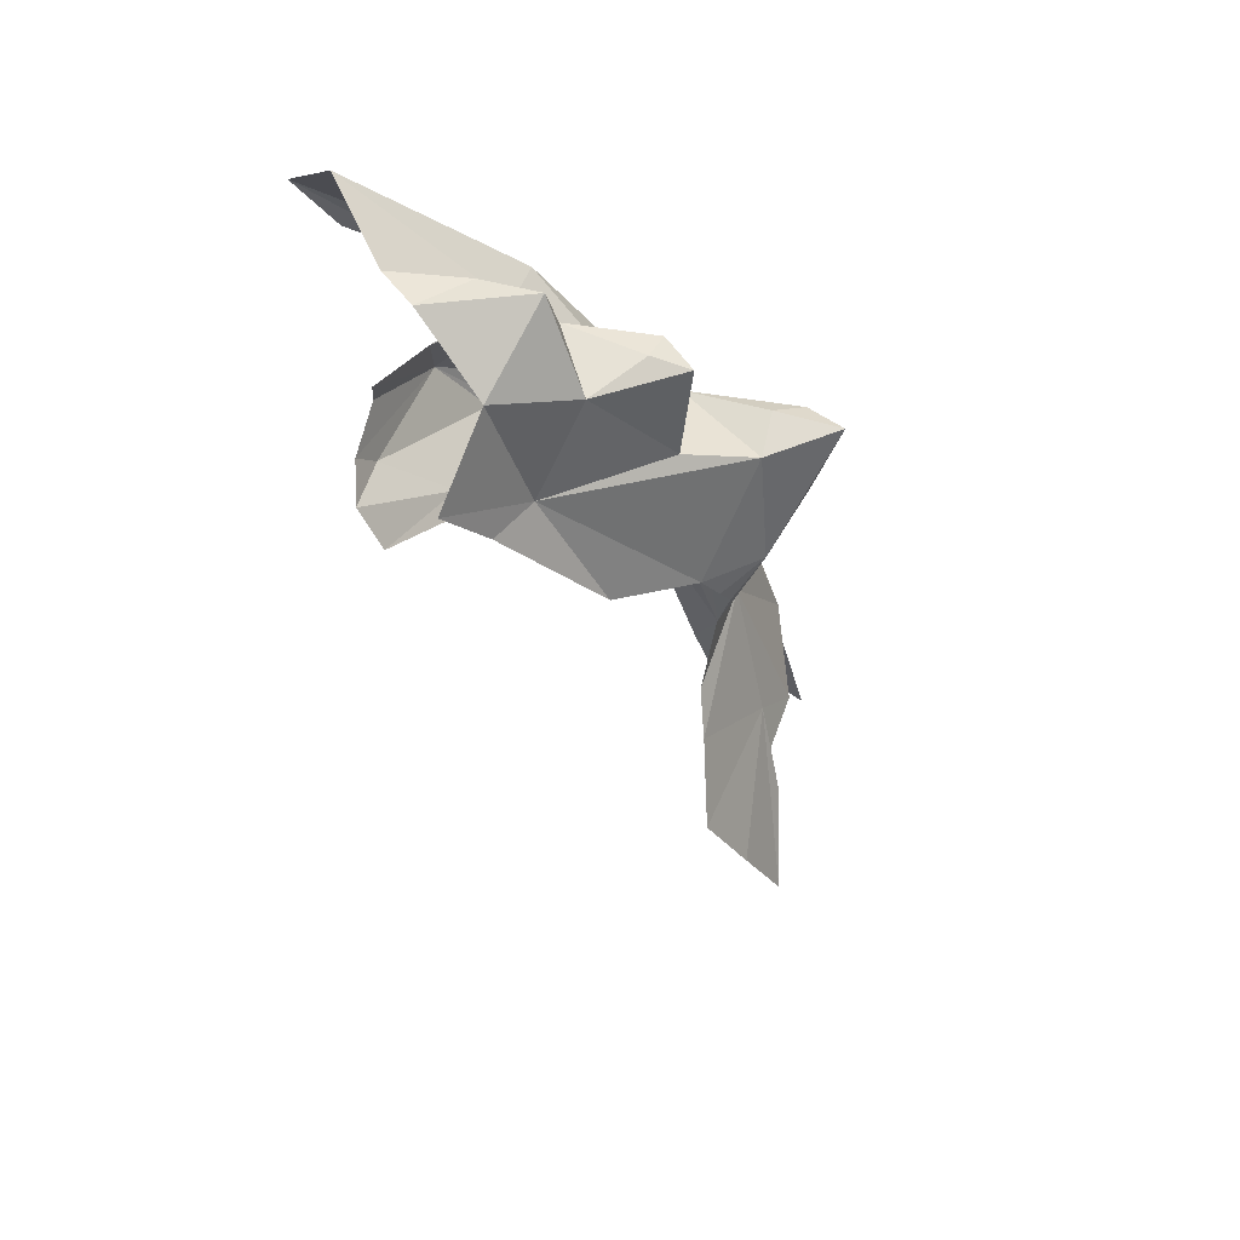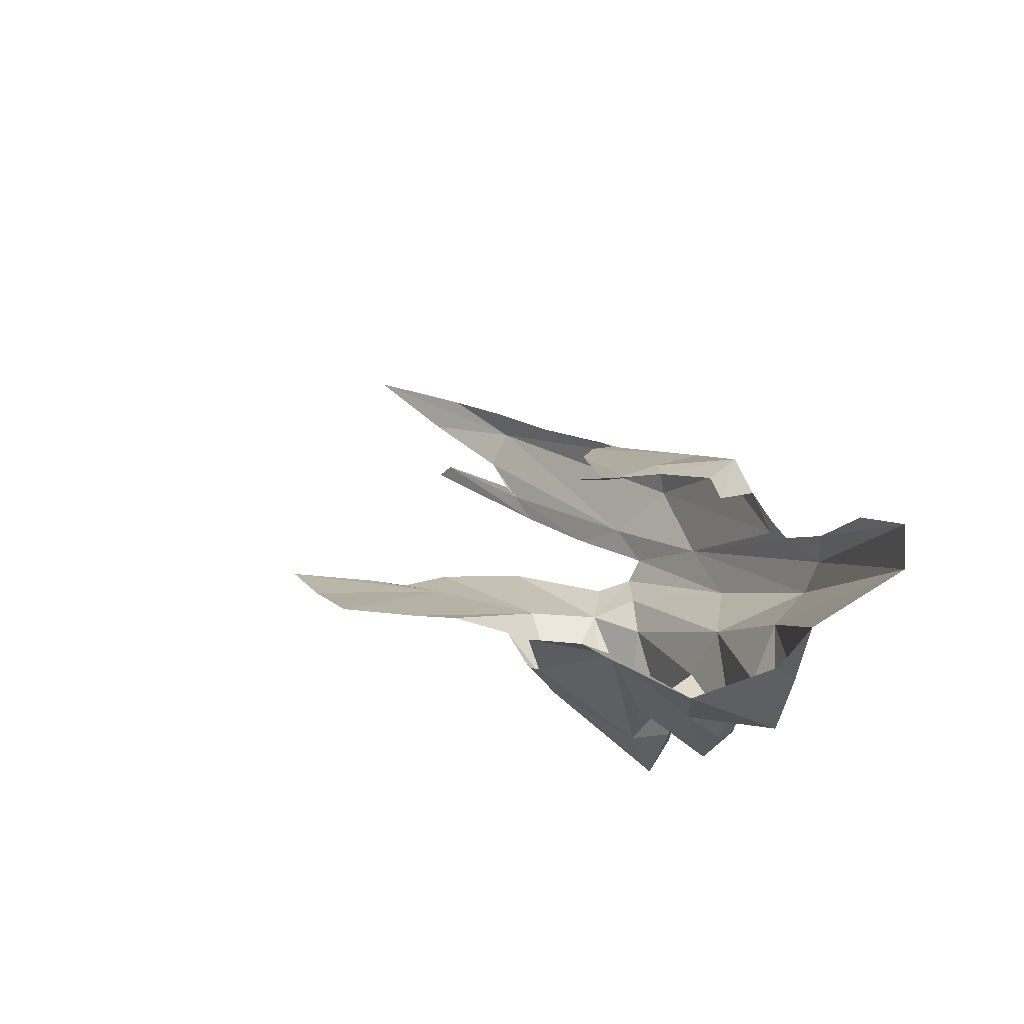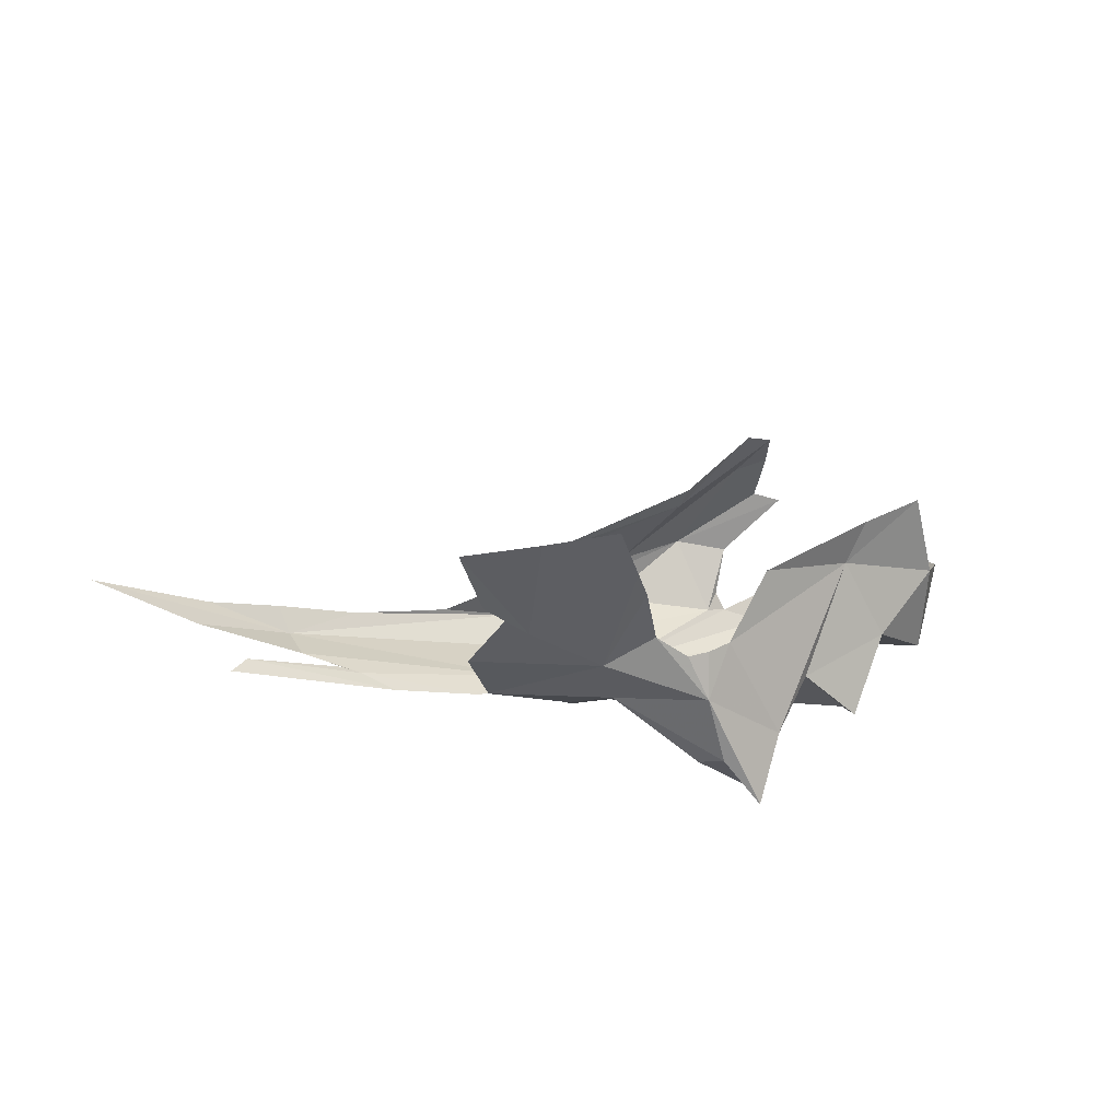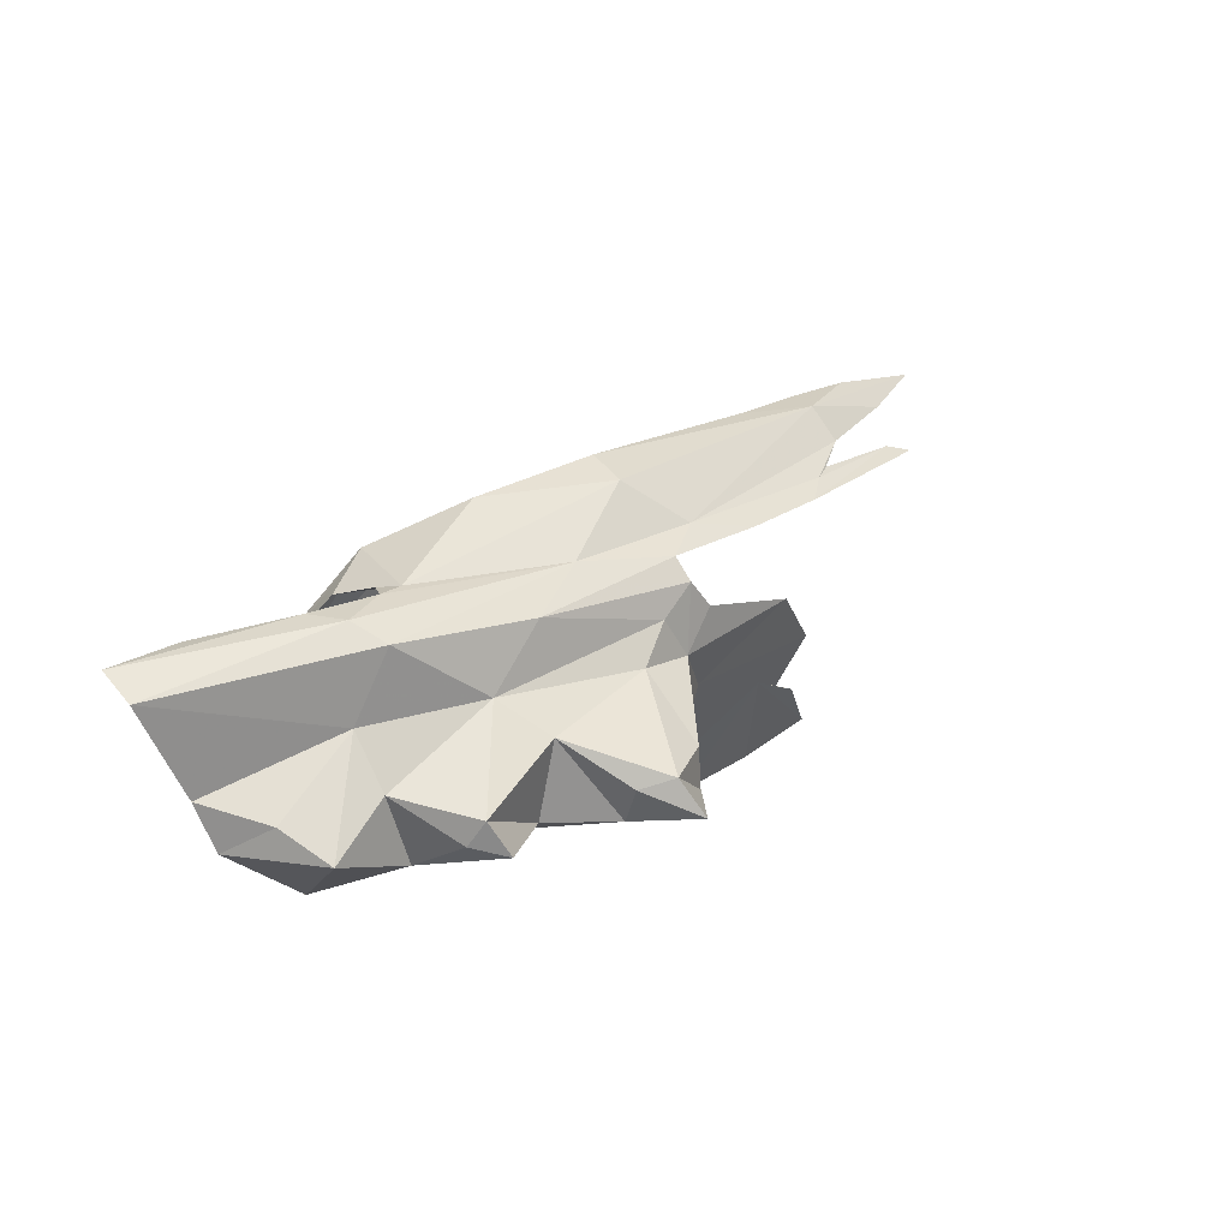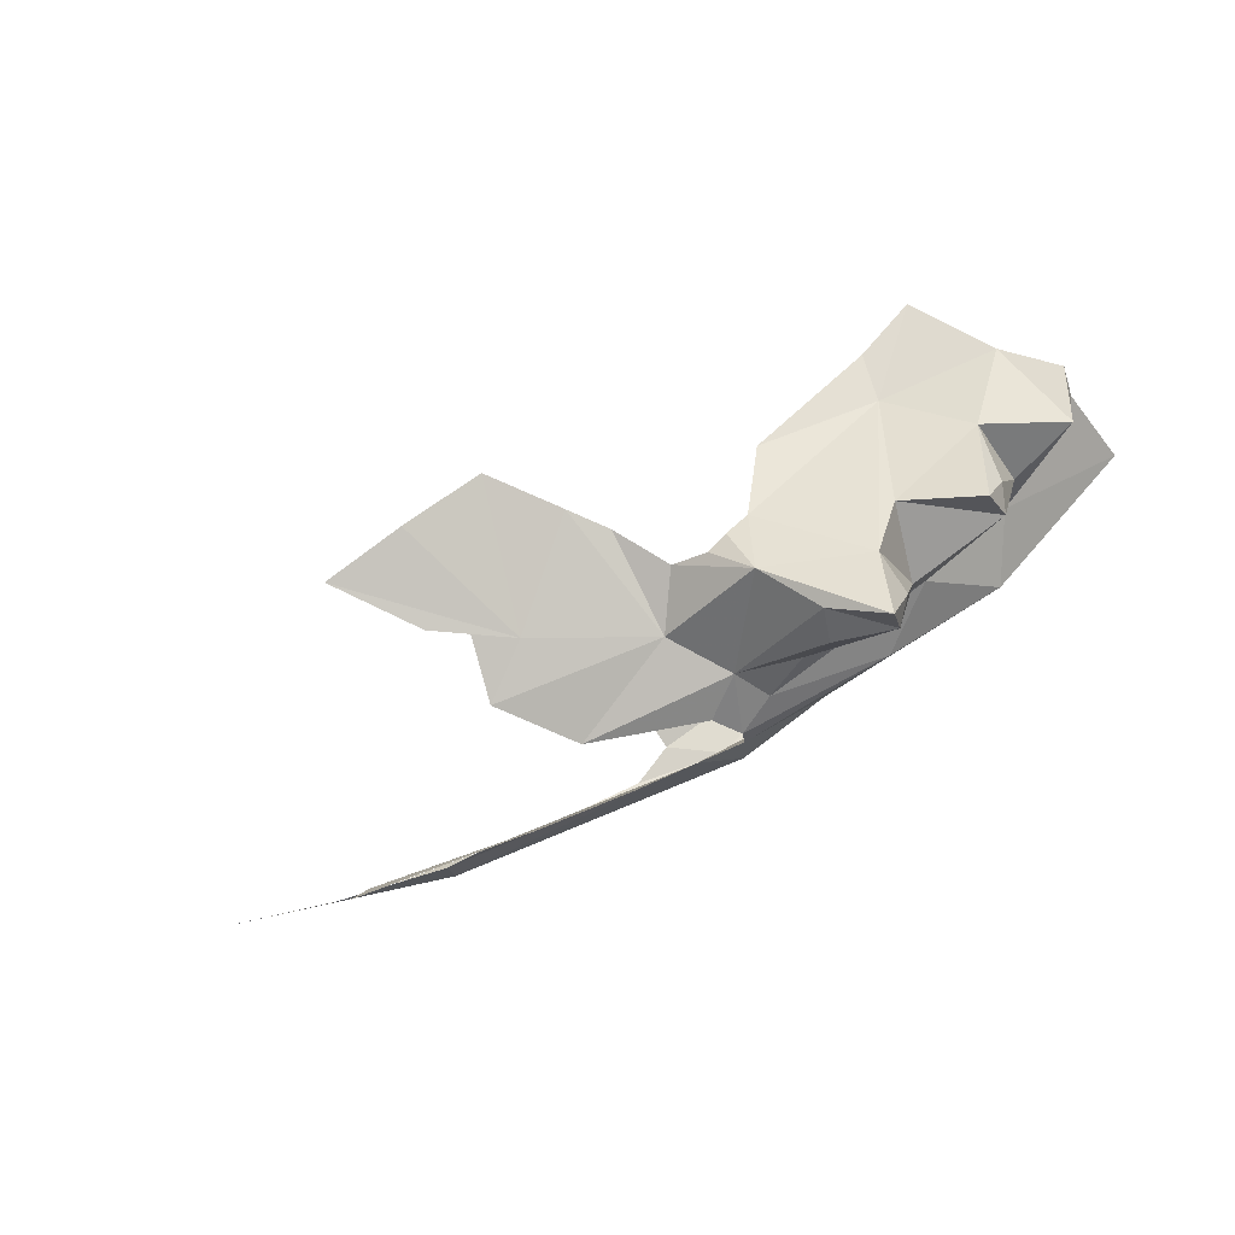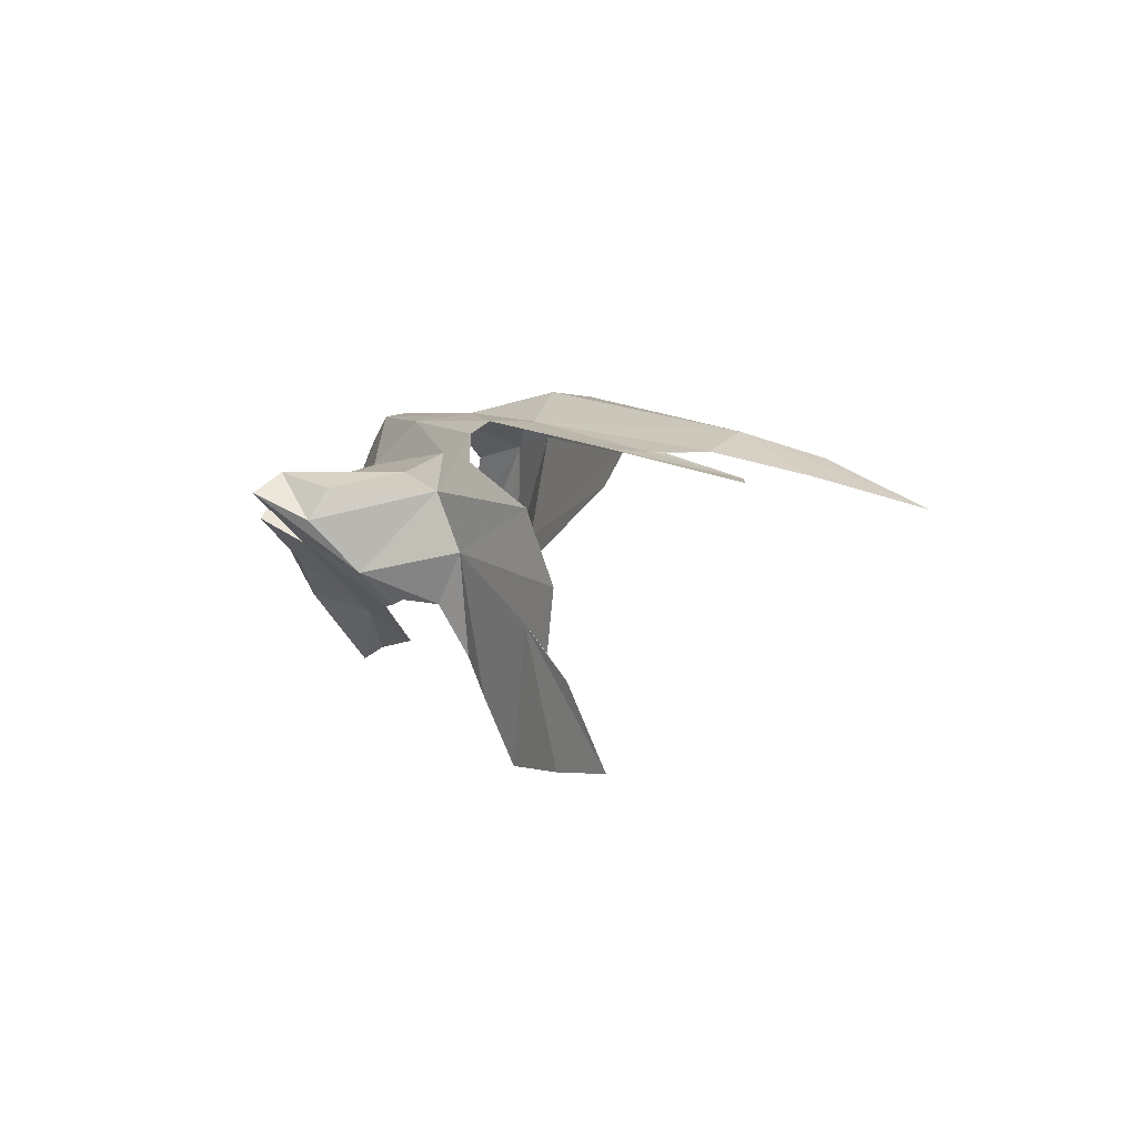
<metadata>
{"format":"obj","ext":"obj","renderer":"f3d","projection":"perspective","resolution":1024,"background":"white","views":[{"elev":-20.7,"azim":-83.5,"up":"+Z"},{"elev":34.7,"azim":-110.9,"up":"+Y"},{"elev":-28.7,"azim":165.0,"up":"+Y"},{"elev":45.0,"azim":-61.1,"up":"+Z"},{"elev":-69.7,"azim":-142.7,"up":"+Y"},{"elev":-8.9,"azim":39.0,"up":"+Z"}]}
</metadata>
<code>
v -5.213 8.072 1.442
v -5.327 8.067 1.472
v -4.874 7.823 1.361
v -5.18 8.107 1.416
v -5.159 8.056 1.427
v -5.323 7.978 1.444
v -5.049 7.805 1.362
v -4.693 7.686 1.29
v -4.712 7.639 1.253
v -5.662 8.401 1.472
v -5.344 8.16 1.459
v -5.702 8.307 1.461
v -3.826 7.504 1.001
v -3.863 7.551 1.022
v -4.24 7.569 1.141
v -5.514 8.328 1.451
v -4.454 7.616 1.212
v -4.152 7.598 1.127
v -4.574 7.712 1.277
v -4.103 7.604 1.118
v -4.003 7.626 1.112
v -5.211 7.82 1.27
v -4.578 7.99 1.163
v -4.982 8.195 1.044
v -4.981 8.187 1.11
v -5.197 8.351 0.9851
v -5.143 8.323 1.111
v -4.587 7.943 1.382
v -3.975 7.703 1.166
v -4.143 7.81 1.223
v -3.484 7.66 0.9278
v -3.768 7.719 1.082
v -4.632 7.853 1.384
v -4.491 7.95 1.228
v -4.884 8.138 1.353
v -4.487 7.941 1.286
v -3.743 7.628 1.025
v -5.055 8.227 1.367
v -5.299 8.304 1.204
v -5.186 8.212 1.351
v -4.277 7.854 1.266
v -4.879 8.061 1.438
v -5.229 8.316 1.209
v -3.943 7.765 1.148
v -4.392 7.893 1.303
v -5.113 8.307 0.9244
v -5.219 8.351 1.085
v -5.435 8 1.302
v -5.479 7.725 1.149
v -5.504 7.842 1.05
v -5.445 7.641 1.13
v -5.667 8.029 1.231
v -5.7 8.203 1.24
v -5.495 7.896 1.222
v -5.725 8.135 1.15
v -5.444 7.698 1.207
v -5.355 7.96 0.9111
v -5.276 7.685 1.033
v -5.671 7.898 1.19
v -5.202 7.527 1.051
v -5.198 7.503 1.156
v -5.198 7.689 1.212
v -4.788 7.604 1.117
v -4.922 7.632 1.186
v -5.014 7.46 1.13
v -5.169 7.359 1.122
v -5.15 7.436 1.183
v -4.81 7.649 1.221
v -4.904 7.614 0.8646
v -4.976 7.534 0.9279
v -4.957 7.631 0.8589
v -4.685 7.605 1.175
v -4.447 7.533 1.025
v -4.718 7.61 0.9604
v -4.353 7.516 0.8323
v -4.482 7.571 0.766
v -5.627 8.016 0.9877
v -5.053 7.433 1.051
v -4.819 7.648 0.8496
v -4.708 7.687 0.6249
v -4.759 7.69 0.7215
v -4.408 7.56 0.6919
v -5.524 8.116 0.8105
v -5.381 8.037 0.8238
v -4.616 7.69 0.455
v -4.427 7.618 0.4296
v -5.013 7.665 0.8634
v -5.095 7.844 0.8011
v -4.237 7.556 0.4158
v -4.34 7.547 0.6242
f 1 2 3
f 4 1 5
f 3 2 6
f 7 8 3
f 7 9 8
f 10 2 11
f 10 12 2
f 13 14 15
f 10 11 16
f 3 5 1
f 6 2 12
f 17 18 19
f 11 2 1
f 18 14 20
f 18 15 14
f 21 19 18
f 17 15 18
f 8 17 19
f 19 3 8
f 6 7 3
f 7 6 22
f 20 21 18
f 23 24 25
f 25 26 27
f 28 29 30
f 29 31 32
f 3 33 5
f 34 35 36
f 35 28 36
f 19 29 33
f 25 35 34
f 29 37 31
f 29 19 21
f 38 39 40
f 30 41 28
f 35 25 27
f 28 42 33
f 38 28 35
f 38 43 39
f 33 29 28
f 38 35 27
f 5 33 42
f 29 32 44
f 44 30 29
f 36 28 45
f 46 25 24
f 46 26 25
f 19 33 3
f 5 38 40
f 45 28 41
f 5 42 38
f 43 38 47
f 21 37 29
f 23 25 34
f 4 5 40
f 27 47 38
f 27 26 47
f 28 38 42
f 48 6 12
f 49 50 51
f 48 22 6
f 52 48 53
f 50 49 54
f 52 53 55
f 51 56 49
f 50 57 58
f 53 48 12
f 51 50 58
f 48 59 54
f 54 49 56
f 58 56 51
f 60 61 62
f 63 64 65
f 22 48 54
f 22 54 56
f 59 50 54
f 61 60 66
f 59 48 52
f 61 66 67
f 62 67 64
f 62 56 58
f 64 67 65
f 62 58 60
f 62 61 67
f 7 22 68
f 62 64 22
f 22 56 62
f 68 22 64
f 69 70 71
f 72 63 73
f 9 7 68
f 63 9 68
f 63 70 74
f 75 74 76
f 55 77 59
f 77 50 59
f 55 59 52
f 50 77 57
f 63 78 70
f 69 79 70
f 9 63 72
f 80 74 81
f 82 75 76
f 73 74 75
f 73 63 74
f 64 63 68
f 79 81 74
f 79 74 70
f 57 83 84
f 85 86 76
f 71 70 87
f 60 70 66
f 74 80 76
f 88 57 84
f 86 89 76
f 83 57 77
f 85 76 80
f 66 70 78
f 78 63 65
f 70 60 87
f 78 65 67
f 76 90 82
f 76 89 90
f 57 60 58
f 57 87 60
f 57 88 87
f 66 78 67

</code>
